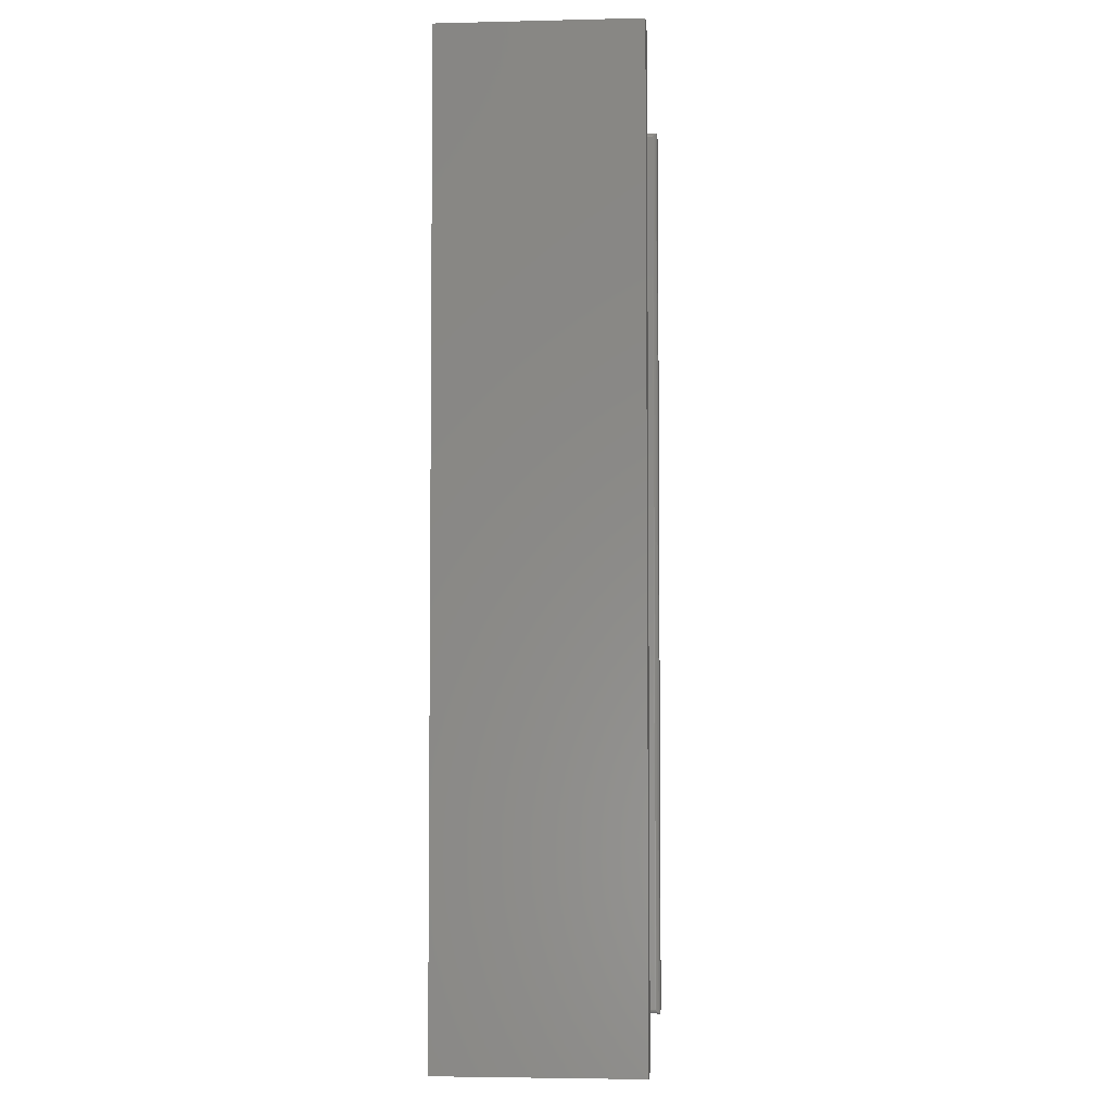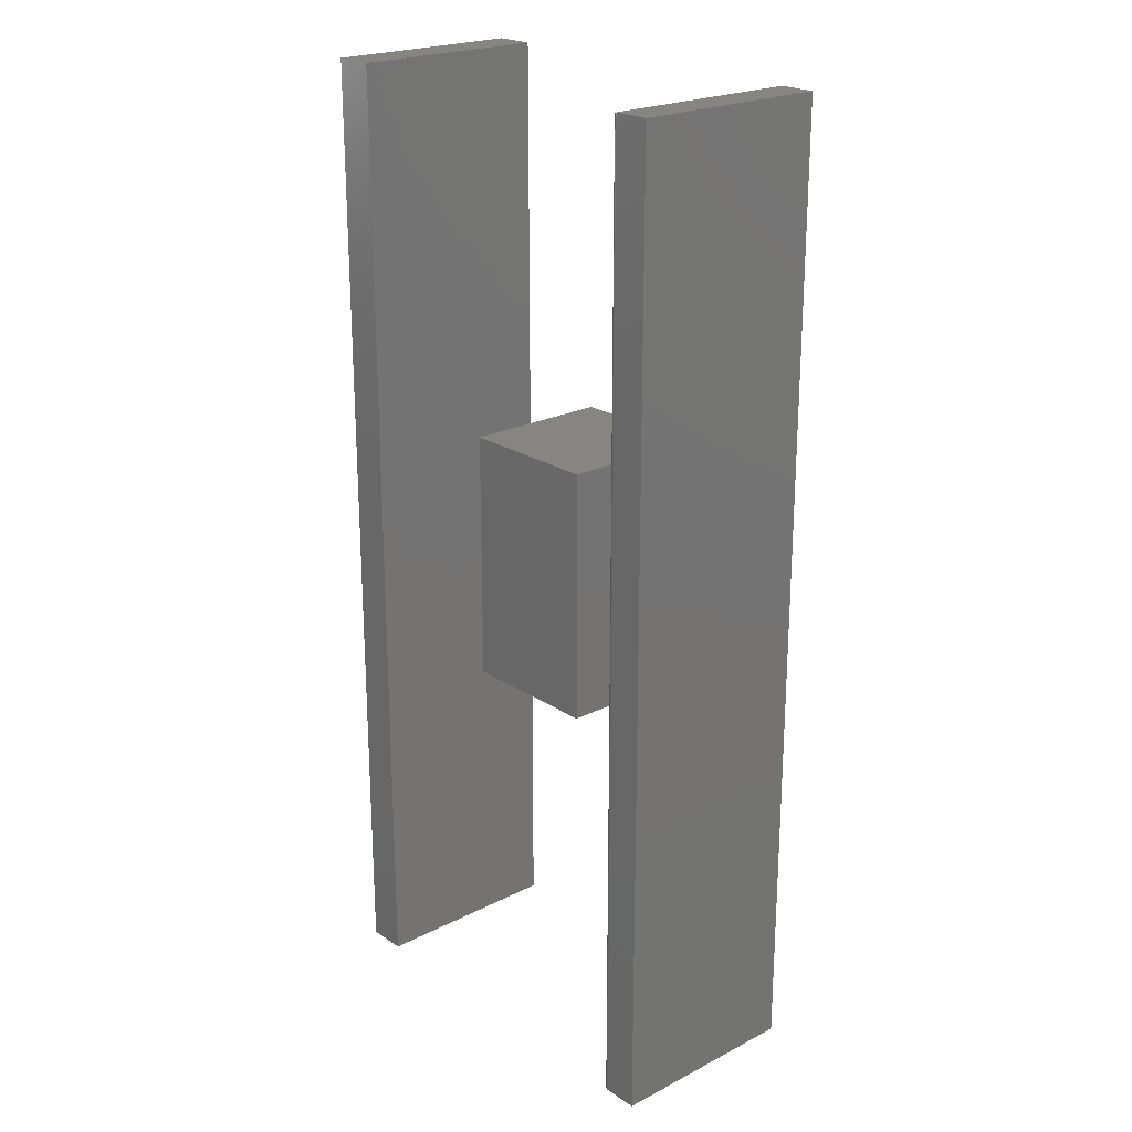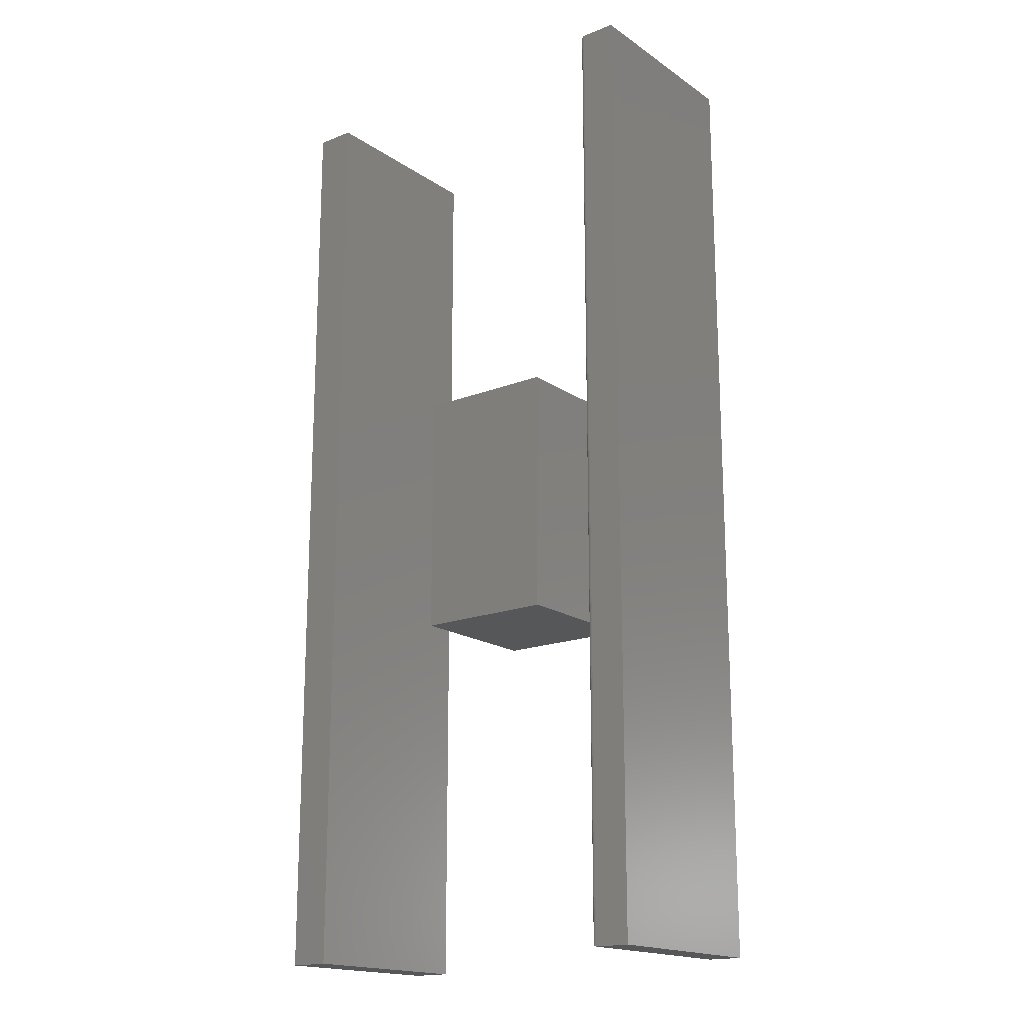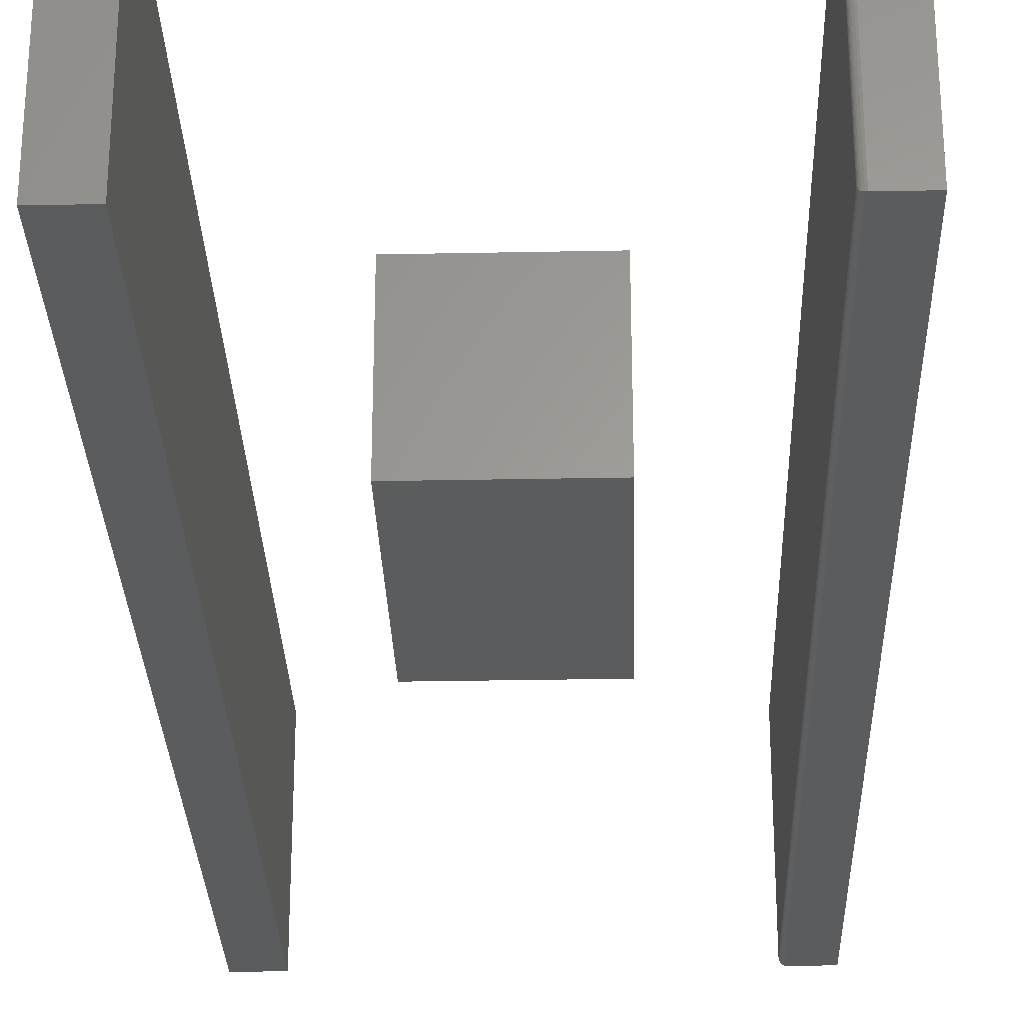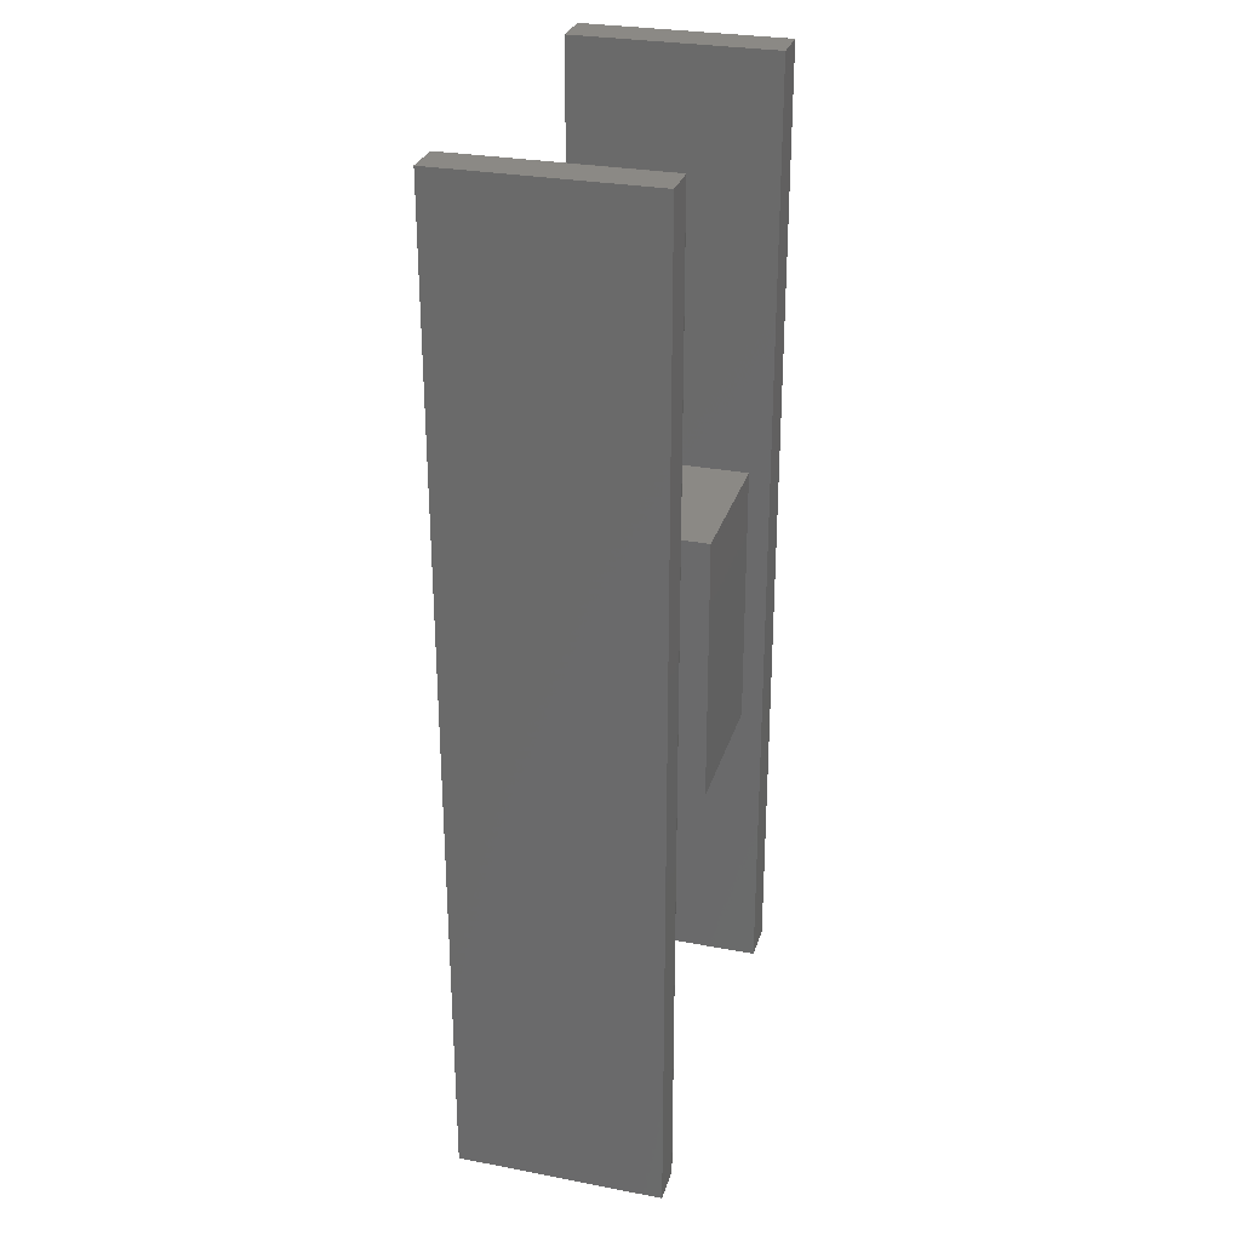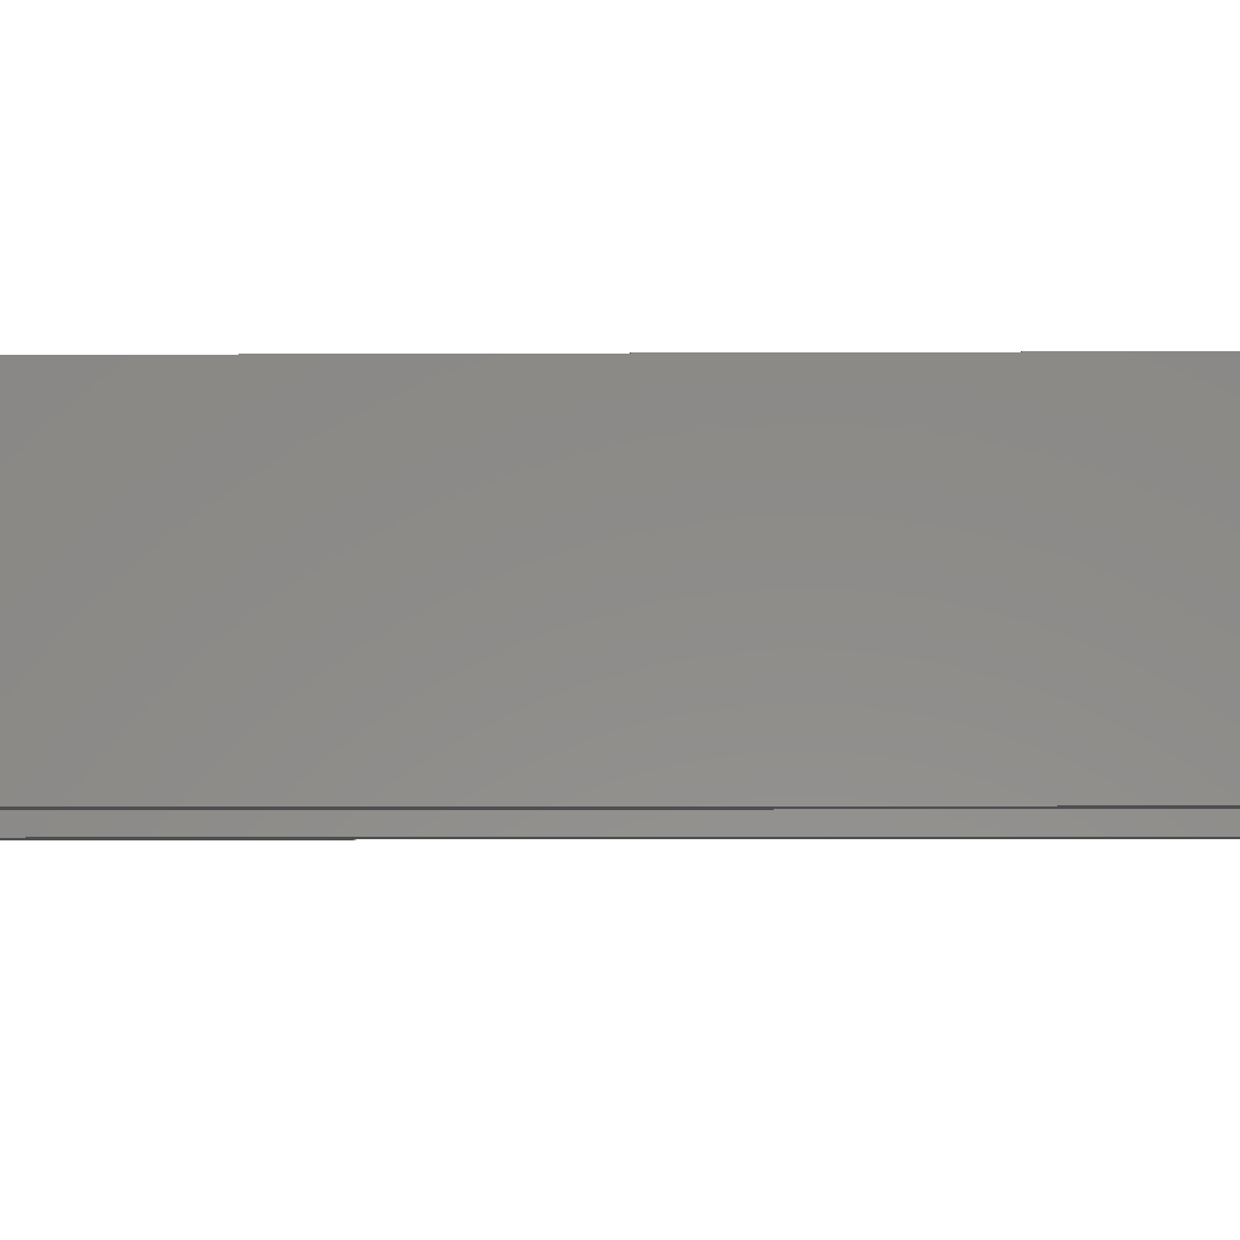
<metadata>
{"format":"stl","ext":"stl","renderer":"f3d","projection":"perspective","resolution":1024,"background":"white","views":[{"elev":-4.1,"azim":-85.6,"up":"+Z"},{"elev":22.3,"azim":48.7,"up":"+Z"},{"elev":-17.7,"azim":37.7,"up":"+Z"},{"elev":-28.4,"azim":1.7,"up":"+Y"},{"elev":29.2,"azim":105.7,"up":"+Z"},{"elev":-4.9,"azim":91.2,"up":"+Y"}]}
</metadata>
<code>
# stl→obj: 56 verts, 100 faces
v -0.04688 -1.693e-35 -0.1875
v -0.04688 2.168e-17 0.2031
v 0.1752 1.387e-17 -0.1875
v 0.1752 3.555e-17 0.2031
v 0.1752 -0.2266 0.2031
v -0.04688 -0.2266 0.2031
v -0.04688 -0.2266 -0.1875
v 0.1752 -0.2266 -0.1875
v -0.2578 -0.3047 -0.7344
v -0.1953 -0.3047 -0.7344
v -0.2578 -0.3047 0.75
v -0.1953 -0.3047 0.75
v -0.2578 0 -0.7344
v -0.2578 1.648e-16 0.75
v -0.1953 3.469e-18 -0.7344
v -0.1953 1.683e-16 0.75
v 0.3359 -0.3047 -0.7344
v 0.3906 -0.3047 -0.7344
v 0.3359 -0.3047 0.75
v 0.3906 -0.3047 0.75
v 0.3359 4.337e-19 -0.7344
v 0.3359 1.652e-16 0.75
v 0.3906 3.469e-18 -0.7344
v 0.3906 1.683e-16 0.75
v 0.3281 -0.2969 0.7422
v 0.3281 -0.007812 0.7422
v 0.3281 -0.2969 -0.7266
v 0.3281 -0.007812 -0.7266
v 0.3282 -0.006565 0.7434
v 0.3282 -0.006565 -0.7278
v 0.3337 -0.0003152 0.7497
v 0.3315 -0.001405 -0.733
v 0.3315 -0.001405 0.7486
v 0.3305 -0.00221 -0.7322
v 0.3305 -0.00221 0.7478
v 0.3297 -0.003156 -0.7312
v 0.3297 -0.003156 0.7468
v 0.329 -0.004218 -0.7302
v 0.329 -0.004218 0.7458
v 0.3285 -0.005378 -0.729
v 0.3285 -0.005372 0.7446
v 0.3337 -0.0003152 -0.7341
v 0.3282 -0.2981 0.7434
v 0.3285 -0.2993 0.7446
v 0.329 -0.3005 0.7458
v 0.3297 -0.3015 0.7468
v 0.3305 -0.3025 0.7478
v 0.3315 -0.3033 0.7486
v 0.3337 -0.3044 0.7497
v 0.3282 -0.2981 -0.7278
v 0.3285 -0.2993 -0.729
v 0.329 -0.3005 -0.7302
v 0.3297 -0.3015 -0.7312
v 0.3305 -0.3025 -0.7322
v 0.3315 -0.3033 -0.733
v 0.3337 -0.3044 -0.7341
f 1 2 3
f 3 2 4
f 4 2 5
f 5 2 6
f 6 2 7
f 7 2 1
f 1 3 7
f 7 3 8
f 7 8 6
f 6 8 5
f 8 3 5
f 5 3 4
f 9 10 11
f 11 10 12
f 13 14 15
f 15 14 16
f 11 14 9
f 9 14 13
f 16 14 12
f 12 14 11
f 10 15 12
f 12 15 16
f 13 15 9
f 9 15 10
f 17 18 19
f 19 18 20
f 21 22 23
f 23 22 24
f 25 26 27
f 27 26 28
f 24 22 20
f 20 22 19
f 21 23 17
f 17 23 18
f 28 29 30
f 28 26 29
f 31 32 33
f 32 34 33
f 33 34 35
f 34 36 35
f 35 36 37
f 36 38 37
f 37 38 39
f 38 40 39
f 39 40 41
f 40 30 41
f 41 30 29
f 22 21 31
f 31 21 42
f 31 42 32
f 26 43 29
f 26 25 43
f 43 44 29
f 29 44 41
f 44 45 41
f 41 45 39
f 45 46 39
f 39 46 37
f 46 47 37
f 37 47 35
f 47 48 35
f 35 48 33
f 48 49 33
f 19 22 49
f 49 22 31
f 49 31 33
f 25 50 43
f 25 27 50
f 50 51 43
f 43 51 44
f 51 52 44
f 44 52 45
f 52 53 45
f 45 53 46
f 53 54 46
f 46 54 47
f 54 55 47
f 47 55 48
f 55 56 48
f 17 19 56
f 56 19 49
f 56 49 48
f 27 30 50
f 27 28 30
f 42 55 32
f 55 54 32
f 32 54 34
f 54 53 34
f 34 53 36
f 53 52 36
f 36 52 38
f 52 51 38
f 38 51 40
f 51 50 40
f 40 50 30
f 21 17 42
f 42 17 56
f 42 56 55
f 18 23 20
f 20 23 24

</code>
